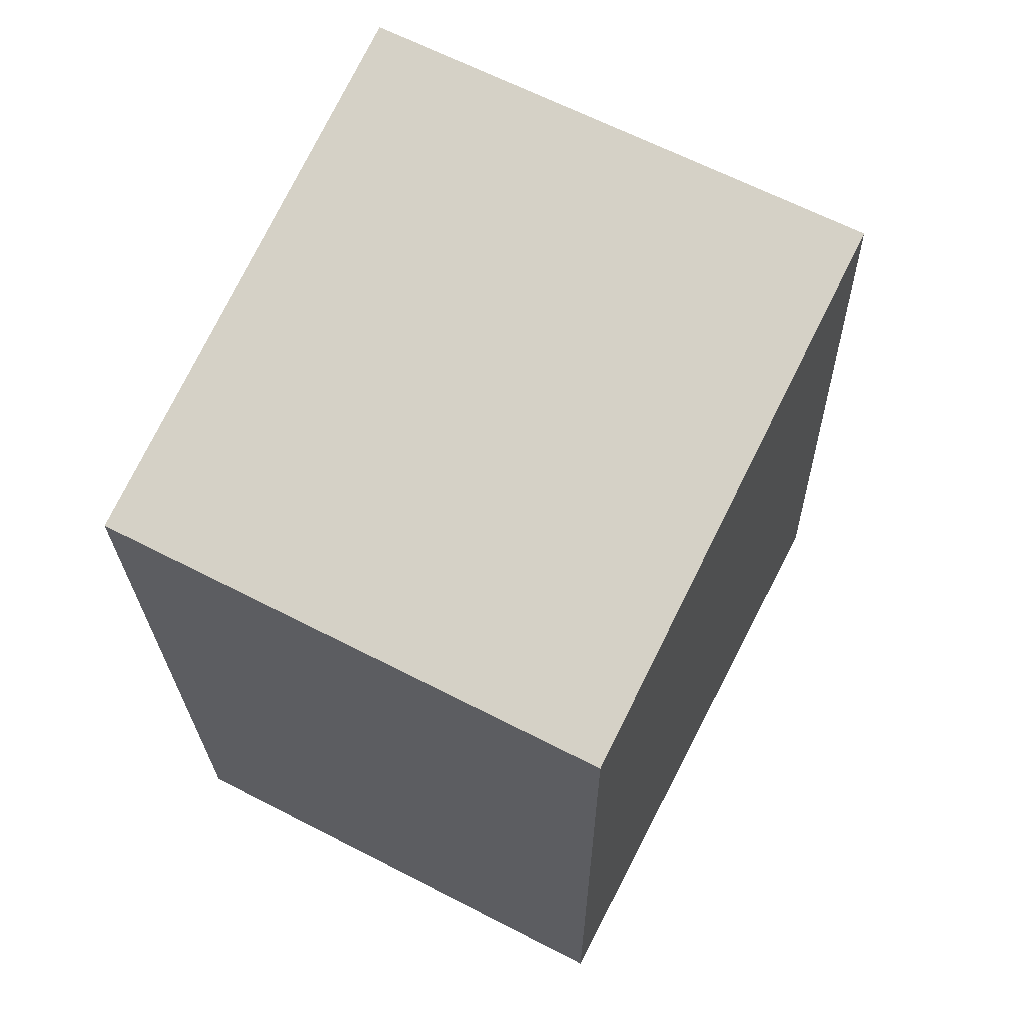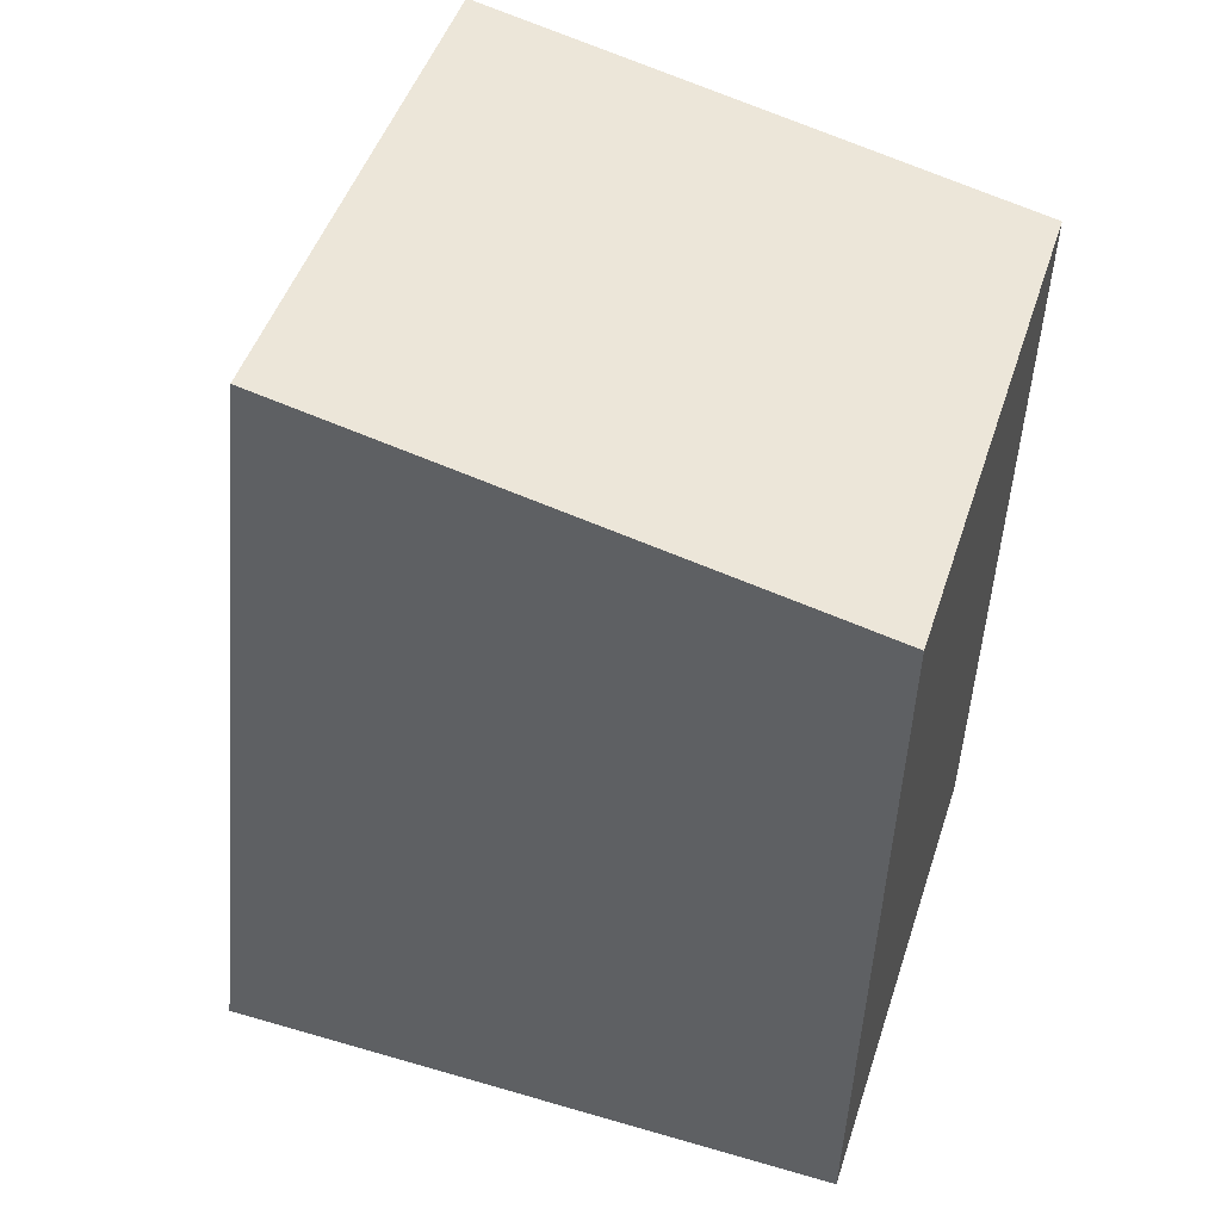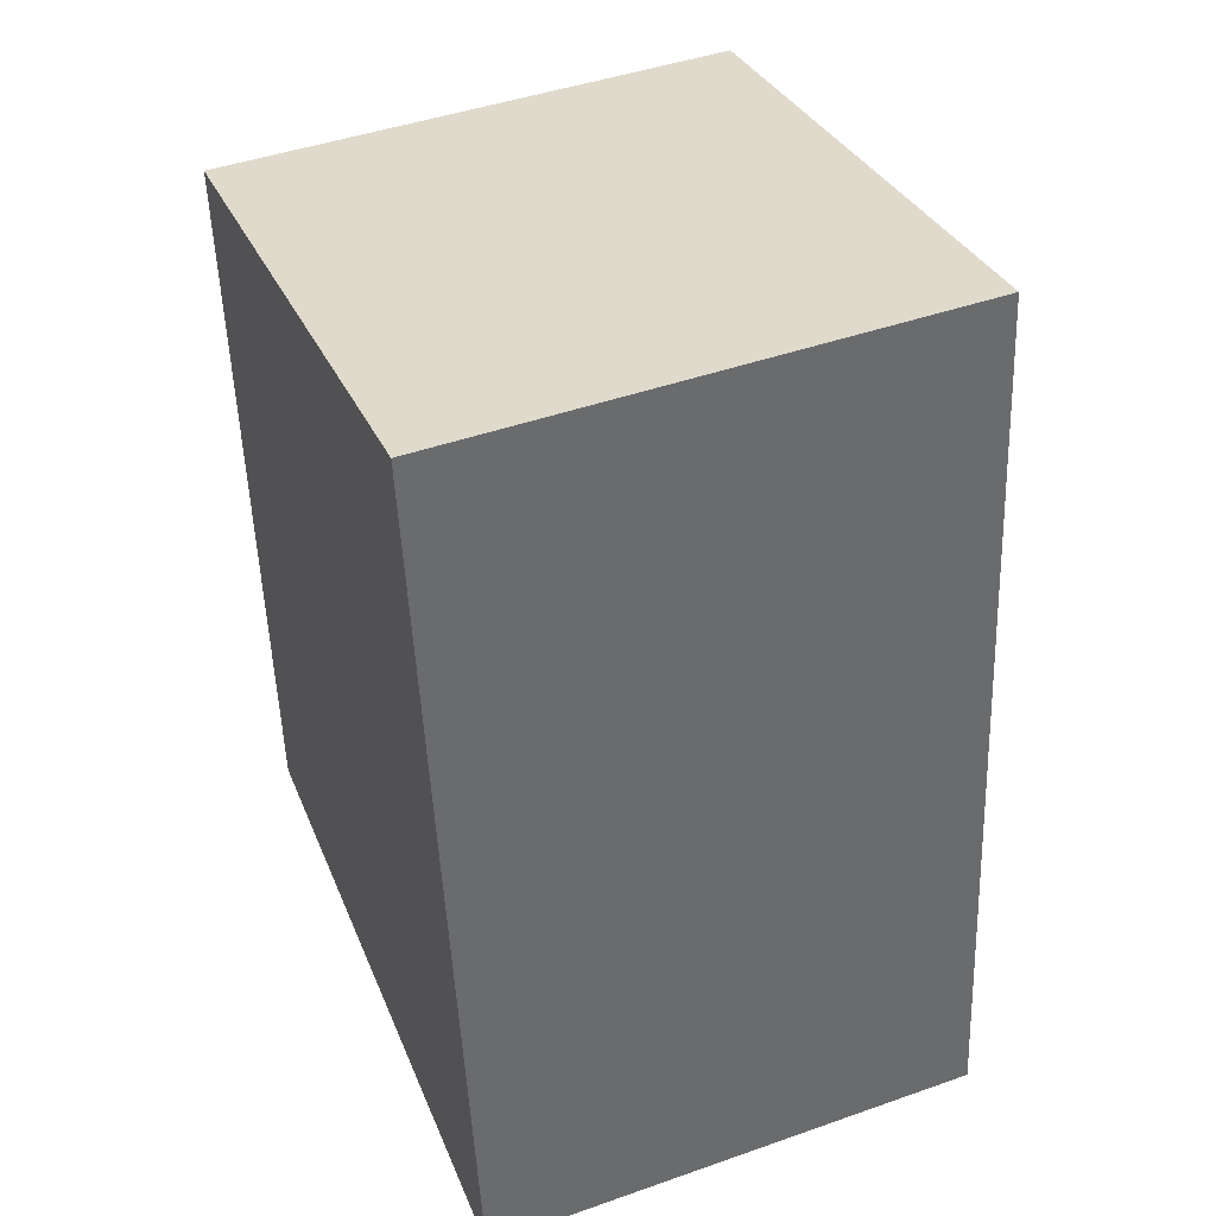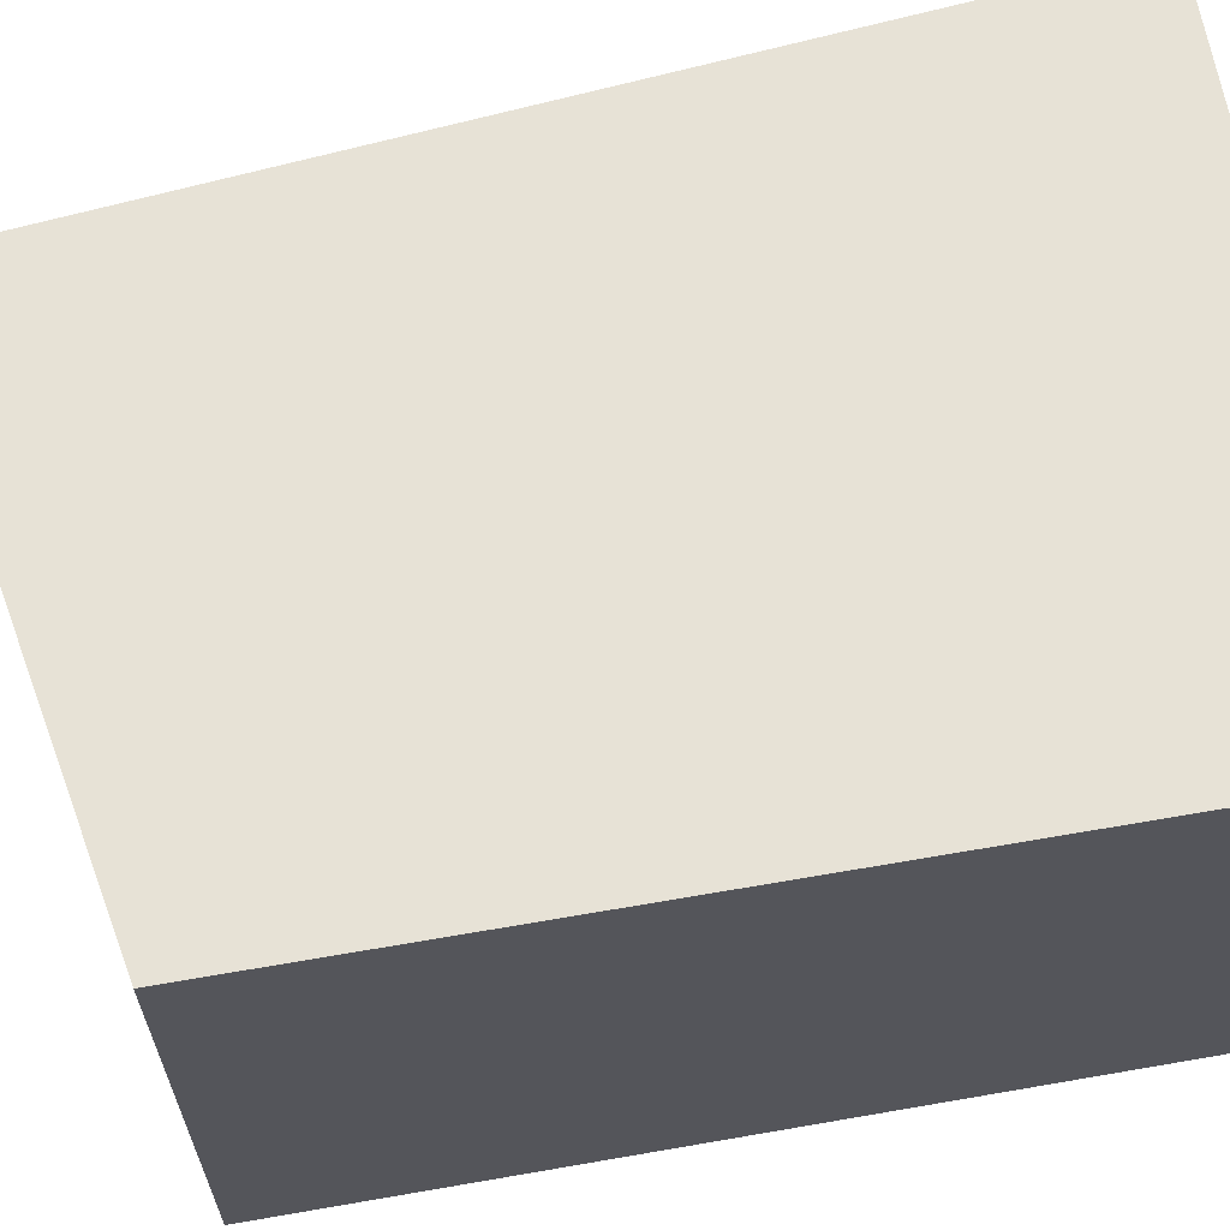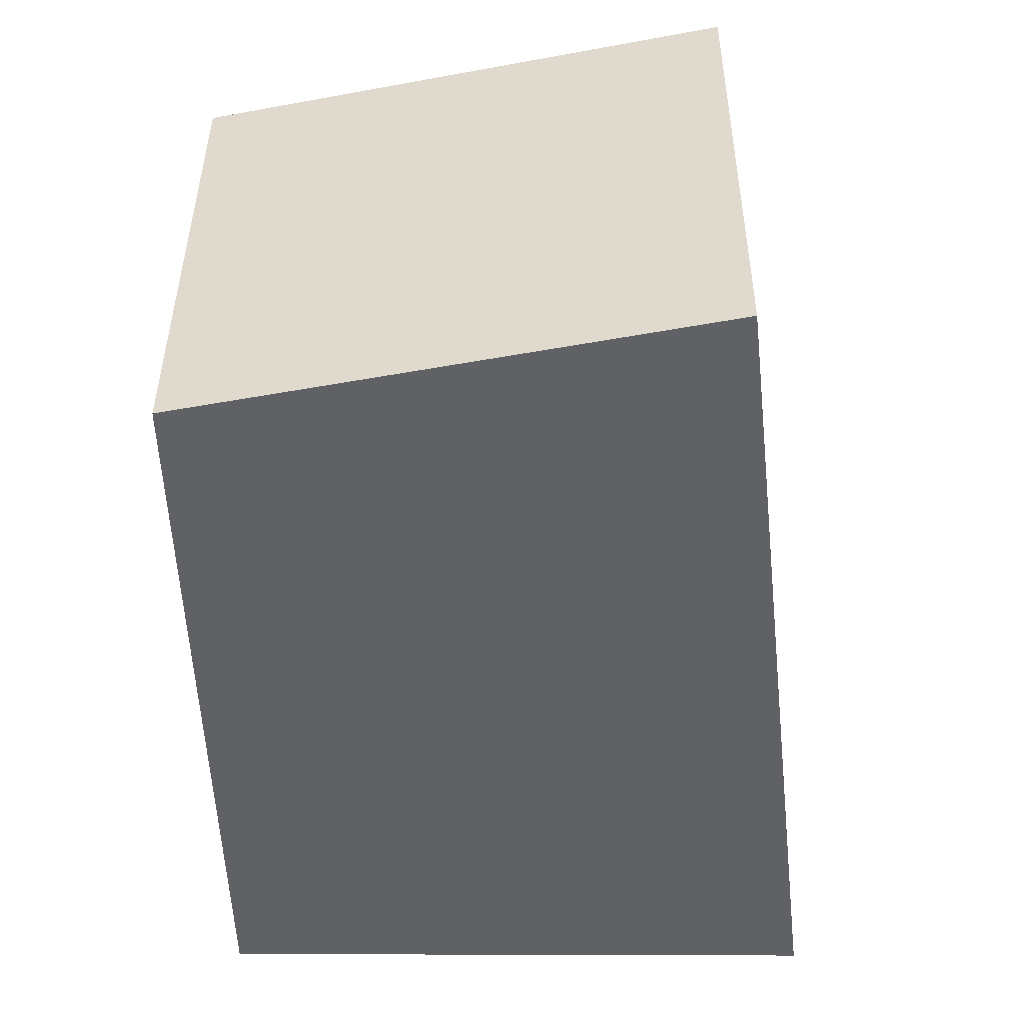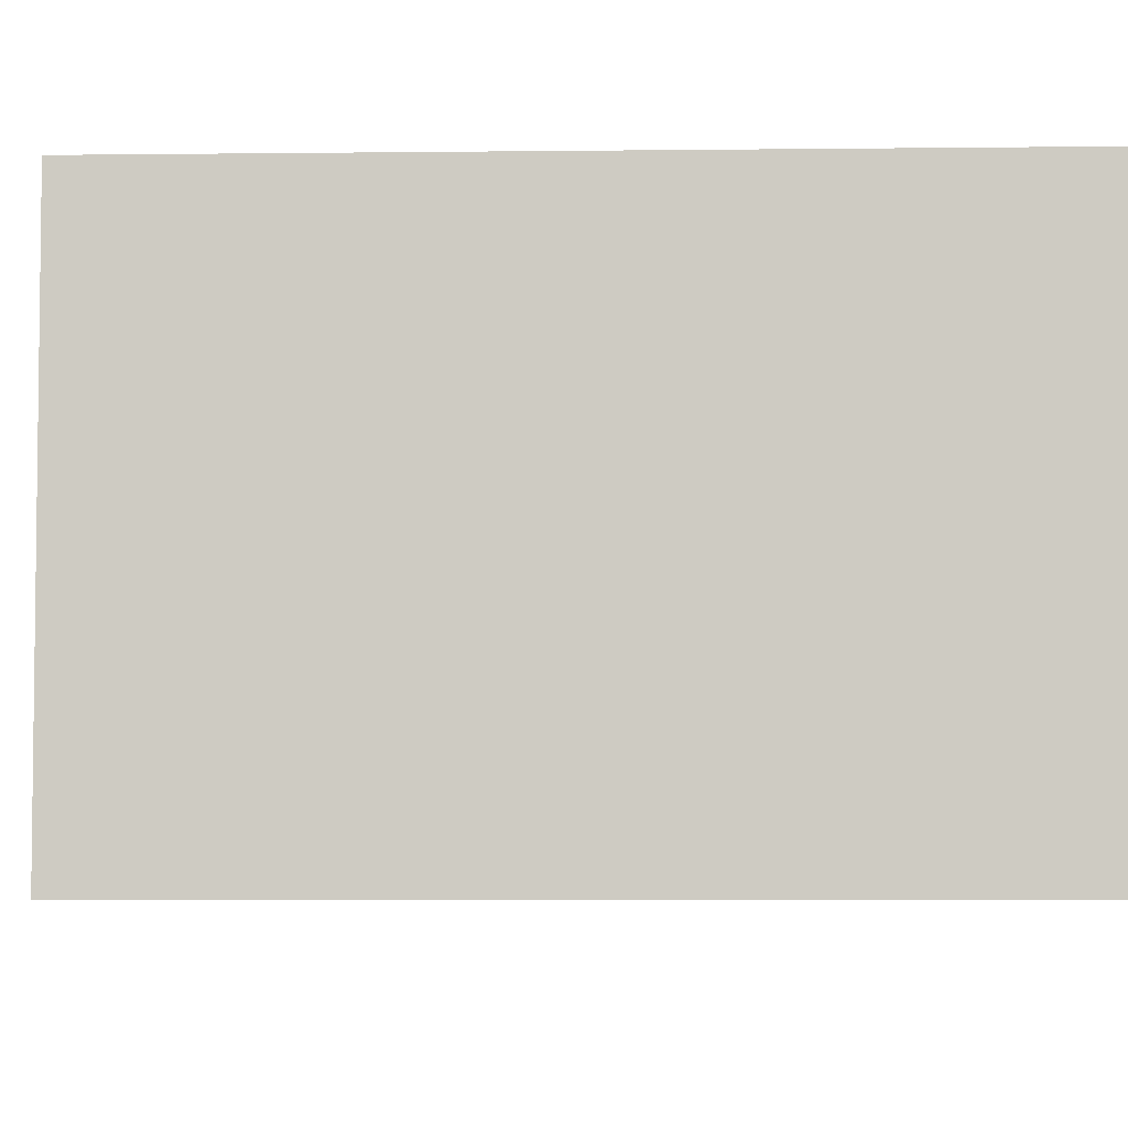
<metadata>
{"format":"obj","ext":"obj","renderer":"f3d","projection":"perspective","resolution":1024,"background":"white","views":[{"elev":65.3,"azim":-62.7,"up":"+Y"},{"elev":48.5,"azim":-162.0,"up":"+Y"},{"elev":45.6,"azim":68.0,"up":"+Y"},{"elev":63.7,"azim":-99.1,"up":"+Z"},{"elev":41.5,"azim":0.2,"up":"+Y"},{"elev":-5.2,"azim":-87.1,"up":"+Z"}]}
</metadata>
<code>
v 0.01719 -0.04959 0.02877
v 0.01981 -0.07118 0.02878
v 0.01719 -0.0496 0.01665
v 0.00437 -0.05223 0.01666
v 0.004666 -0.07118 0.02878
v 0.01981 -0.07118 0.01666
v 0.004369 -0.05222 0.02877
v 0.004666 -0.07118 0.01666
f 1 2 3
f 6 3 2
f 6 2 5
f 7 1 3
f 7 3 4
f 7 5 2
f 7 2 1
f 8 6 5
f 8 4 3
f 8 3 6
f 8 7 4
f 8 5 7

</code>
